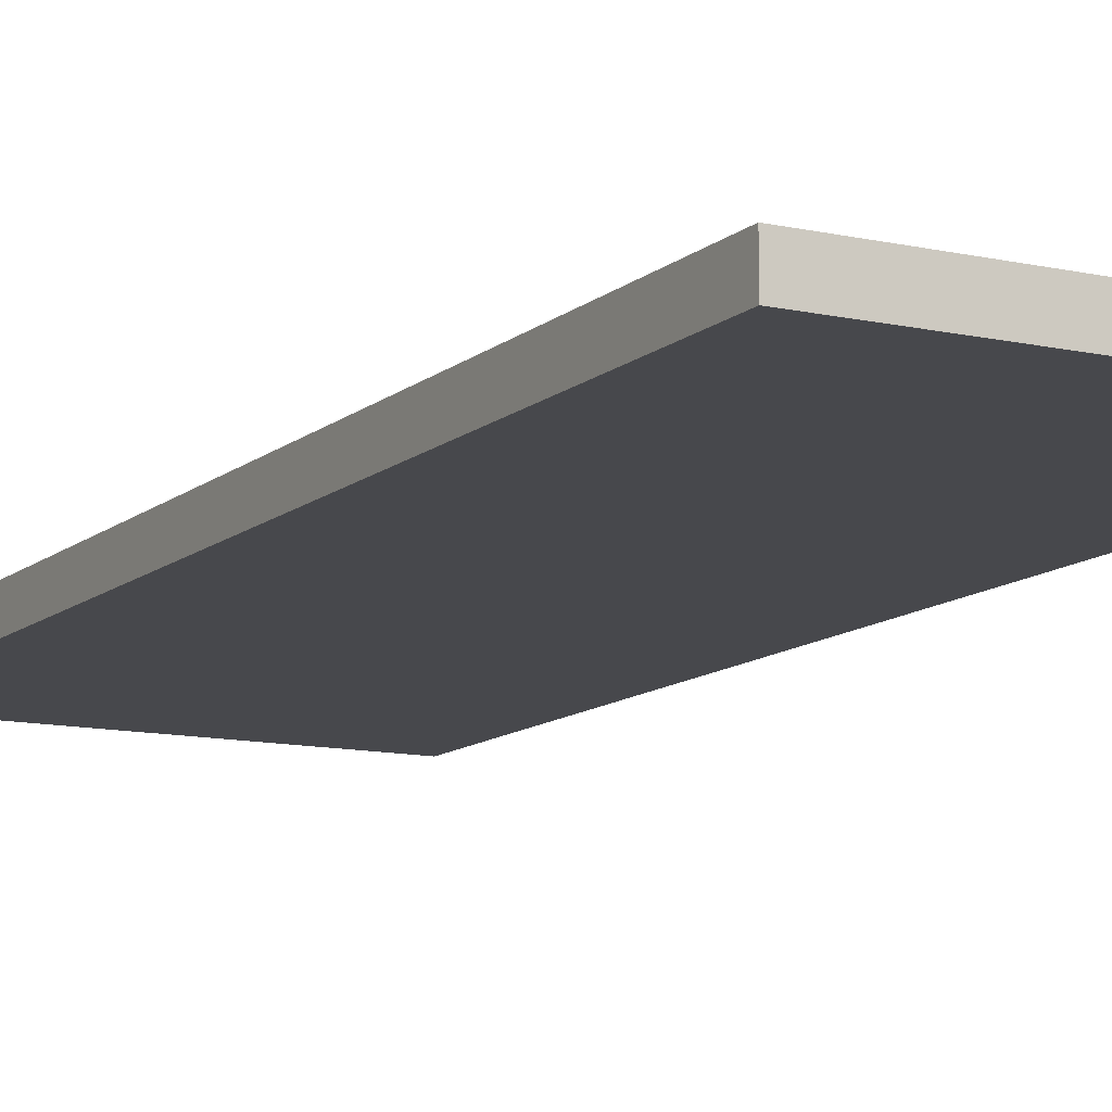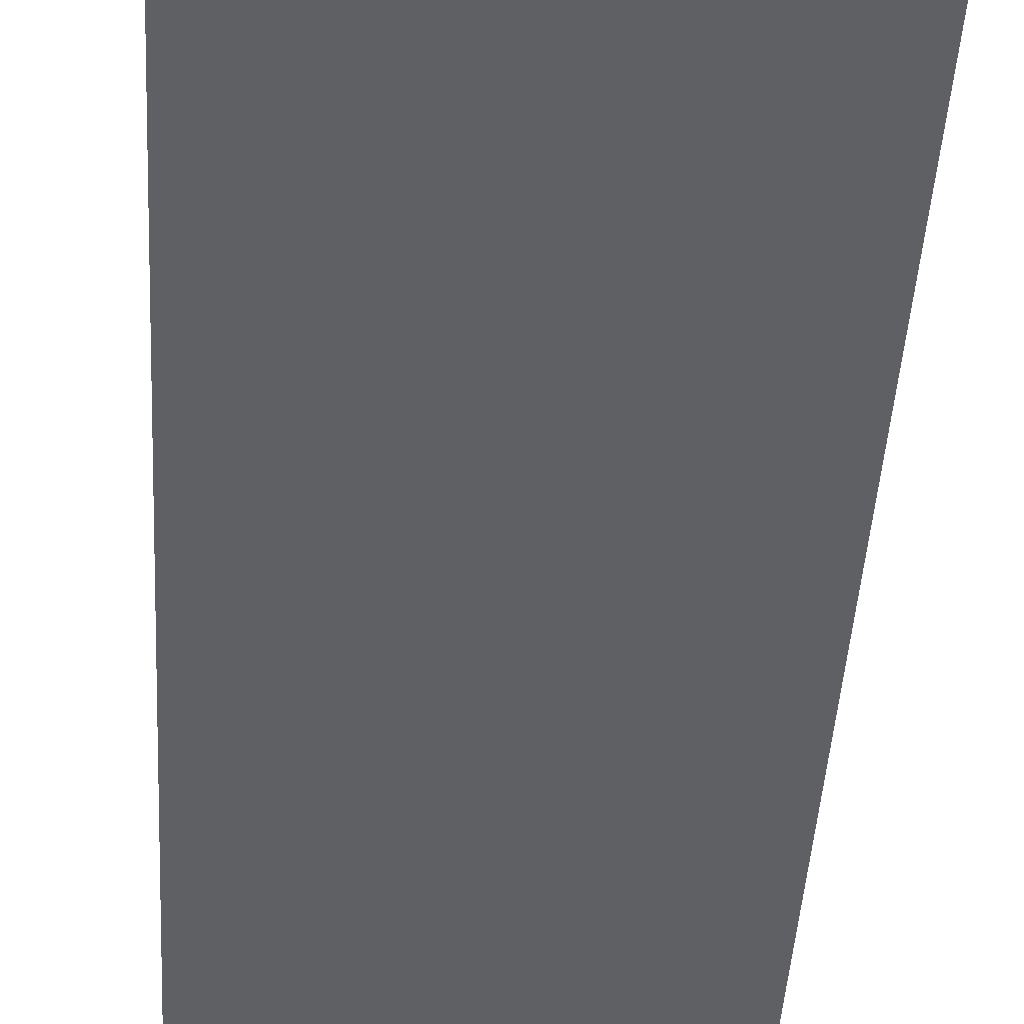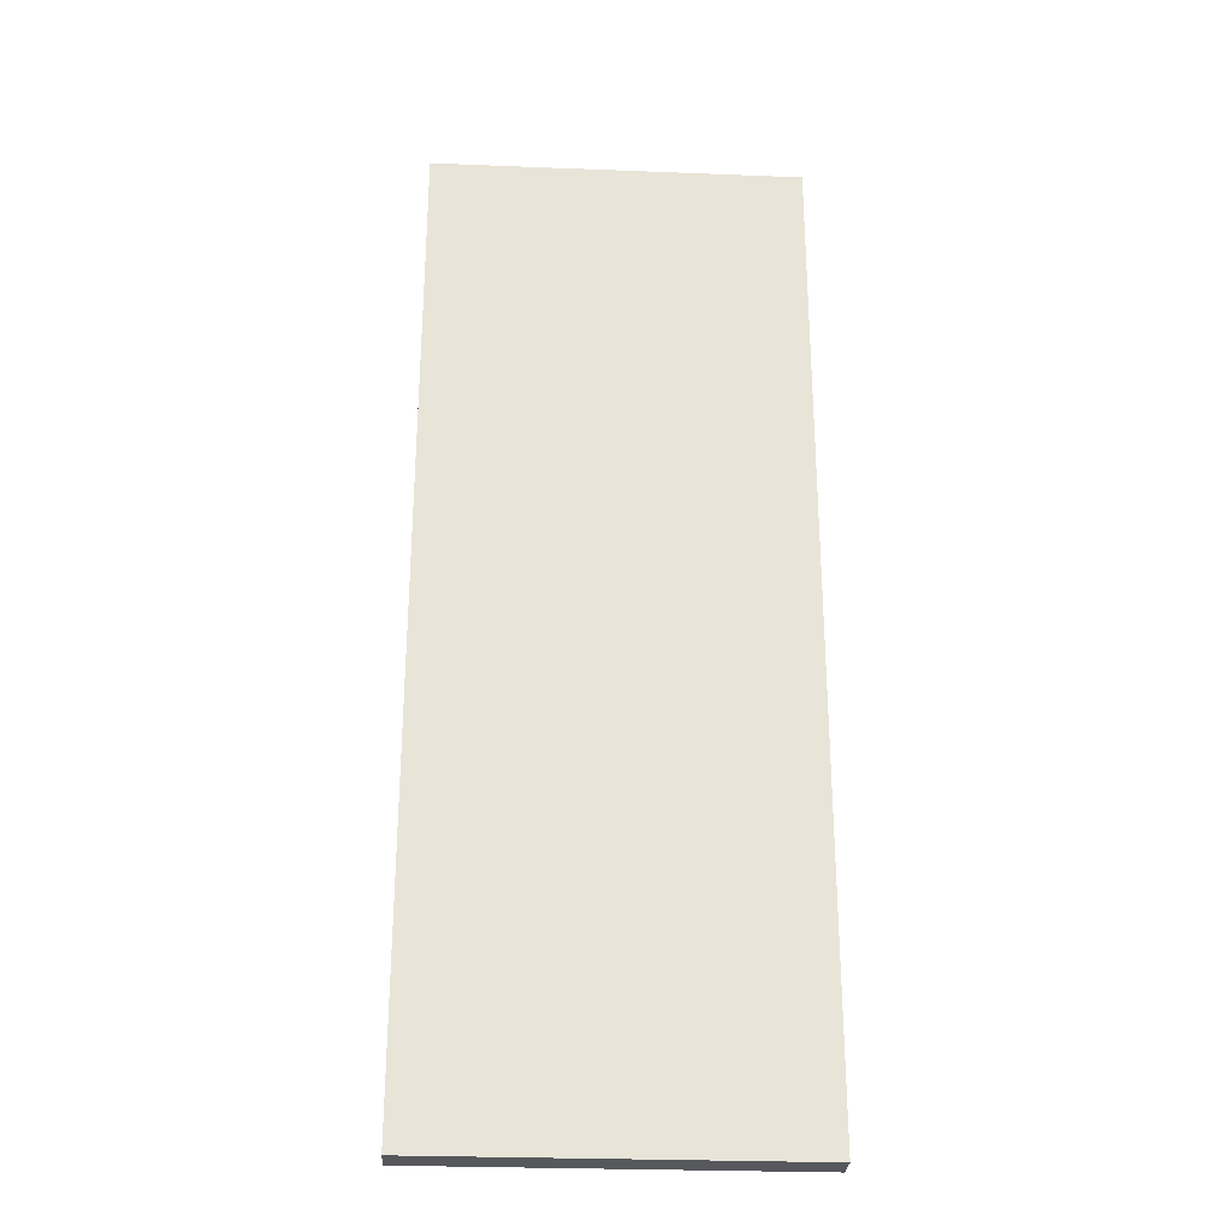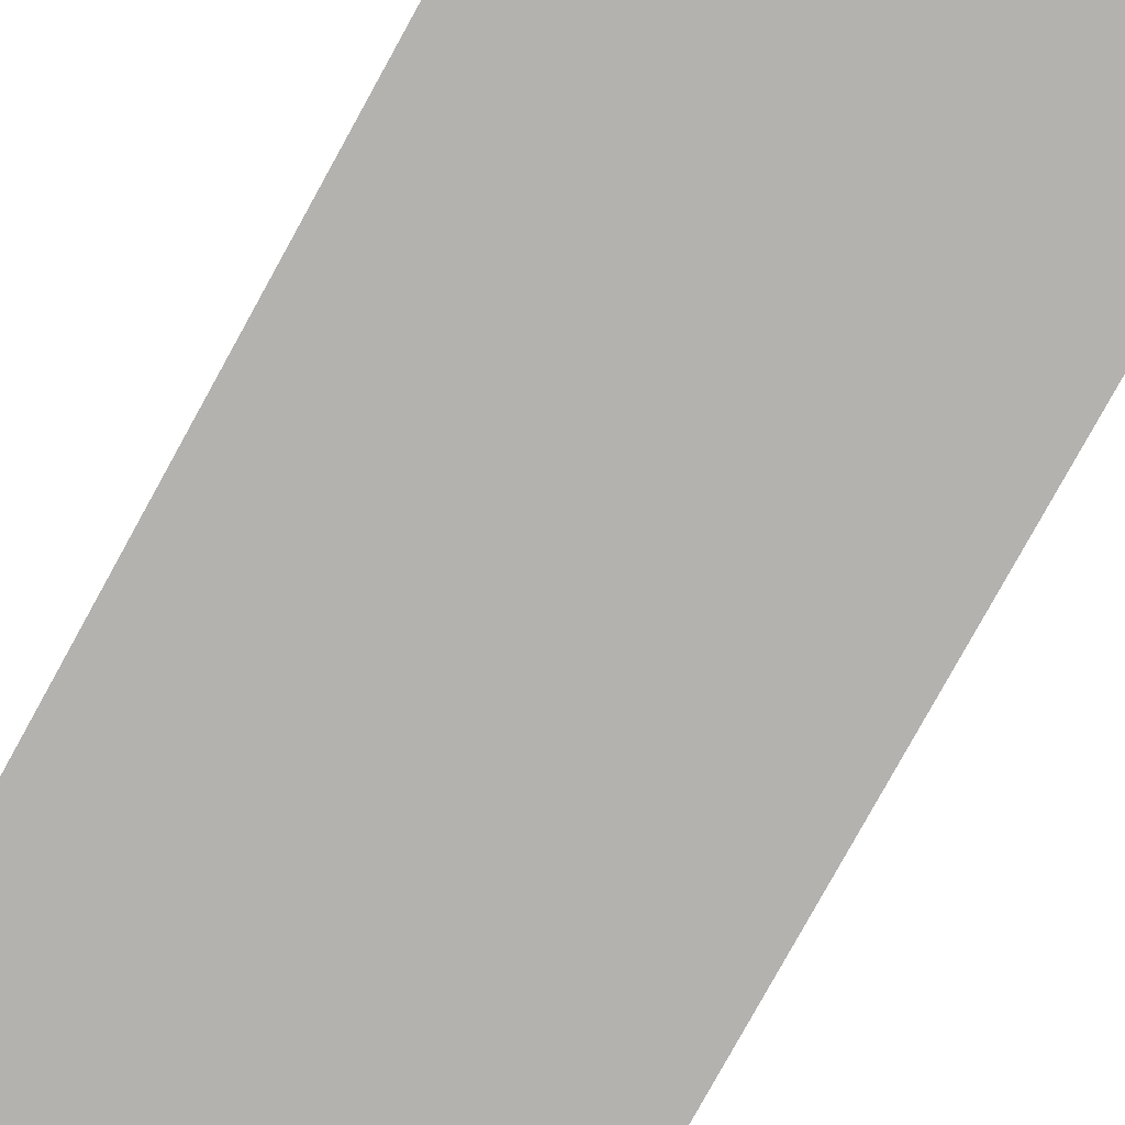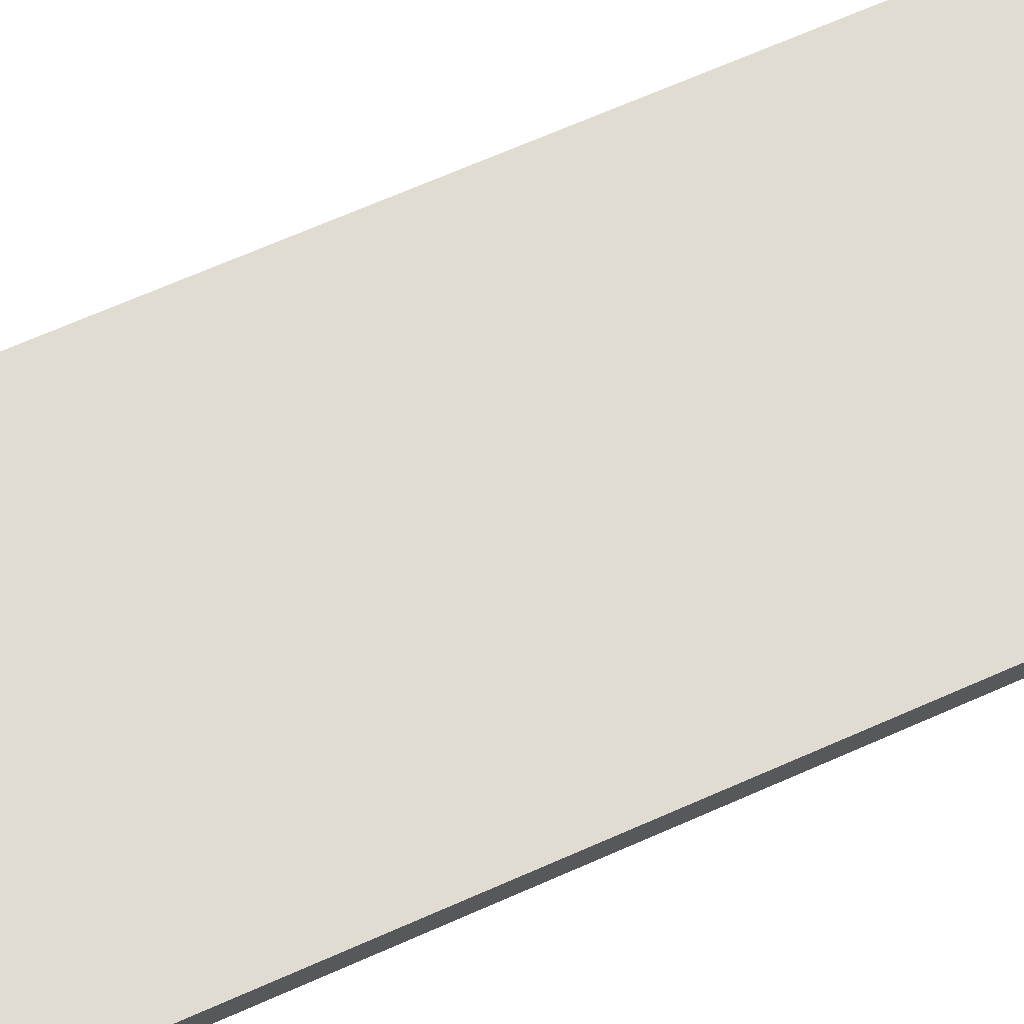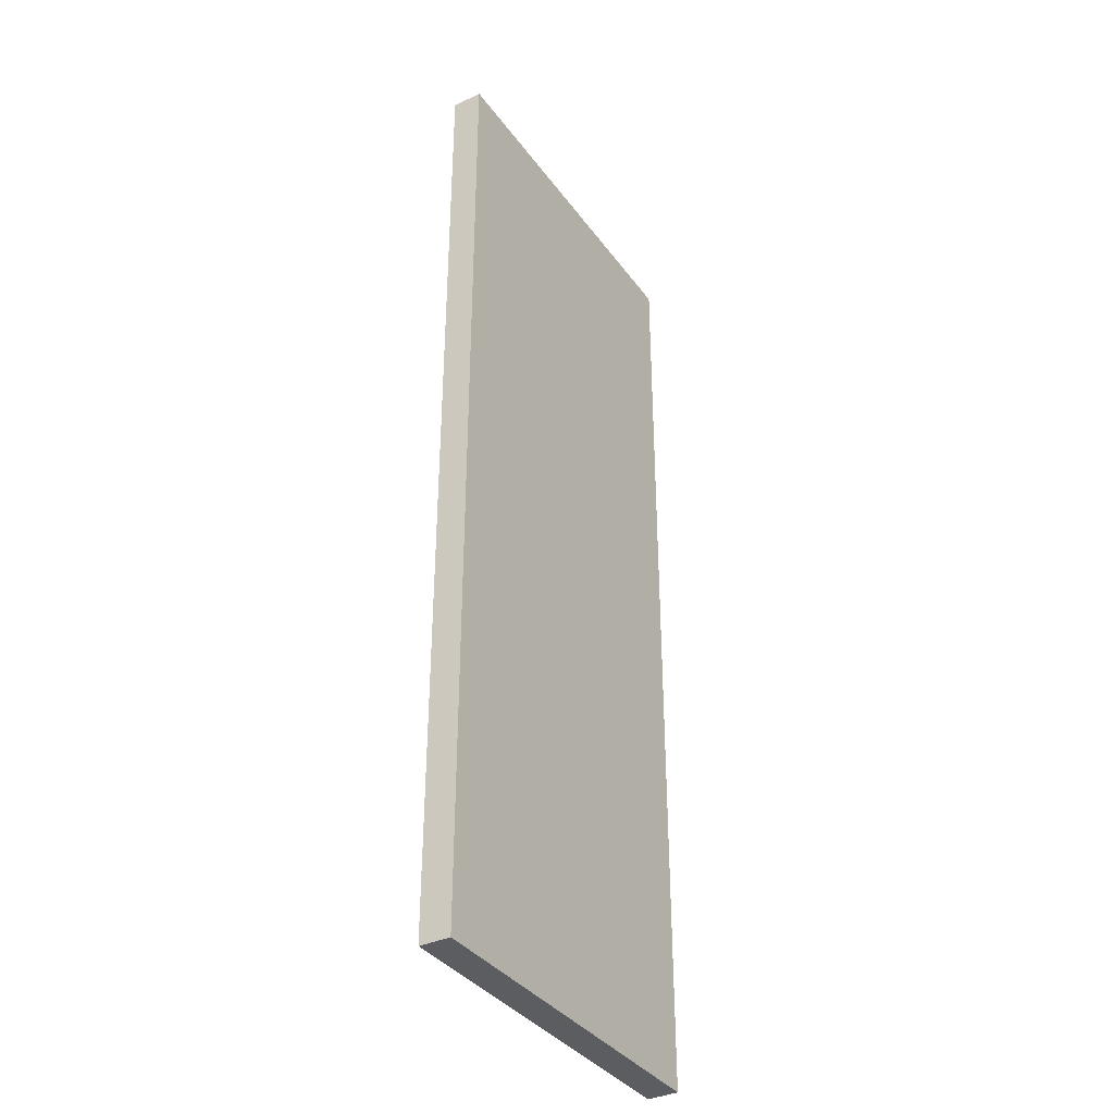
<metadata>
{"format":"obj","ext":"obj","renderer":"f3d","projection":"perspective","resolution":1024,"background":"white","views":[{"elev":-11.6,"azim":-28.5,"up":"+Z"},{"elev":-42.4,"azim":176.8,"up":"+Z"},{"elev":-28.1,"azim":-3.4,"up":"+Y"},{"elev":-79.7,"azim":-28.9,"up":"+Z"},{"elev":69.2,"azim":-113.7,"up":"+Z"},{"elev":-36.5,"azim":121.4,"up":"+Y"}]}
</metadata>
<code>
o Cube
v -0.3 0.8 -0.025
v -0.3 -0.8 -0.025
v -0.3 0.8 0.025
v -0.3 -0.8 0.025
v 0.3 0.8 -0.025
v 0.3 -0.8 -0.025
v 0.3 0.8 0.025
v 0.3 -0.8 0.025
f 1 2 4 3
f 3 4 8 7
f 7 8 6 5
f 5 6 2 1
f 3 7 5 1
f 8 4 2 6

</code>
